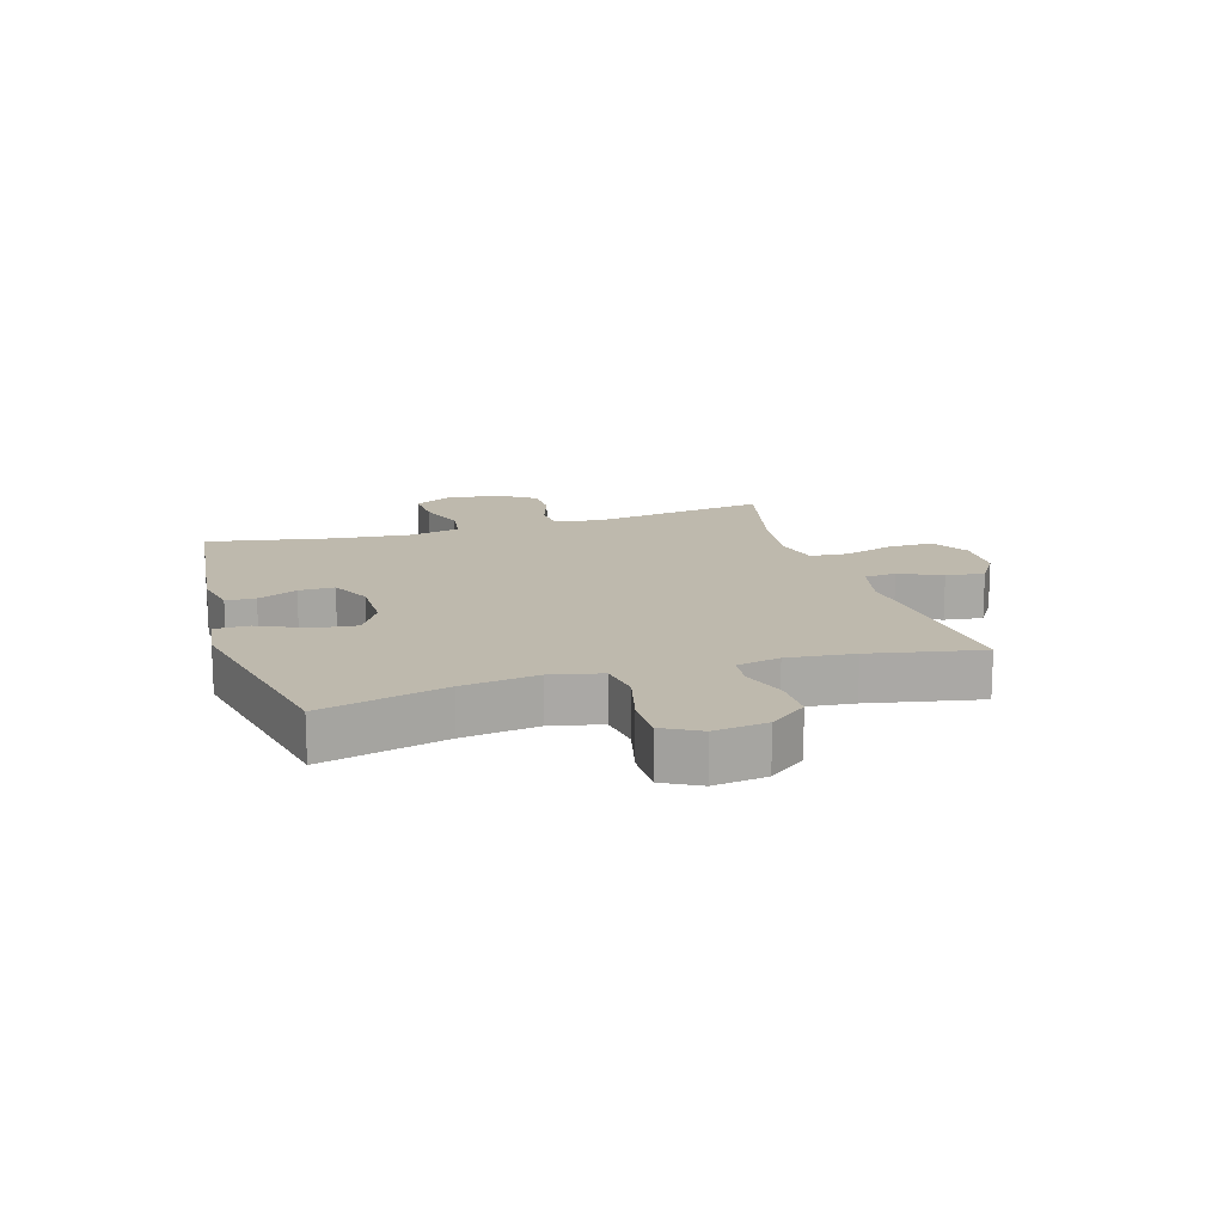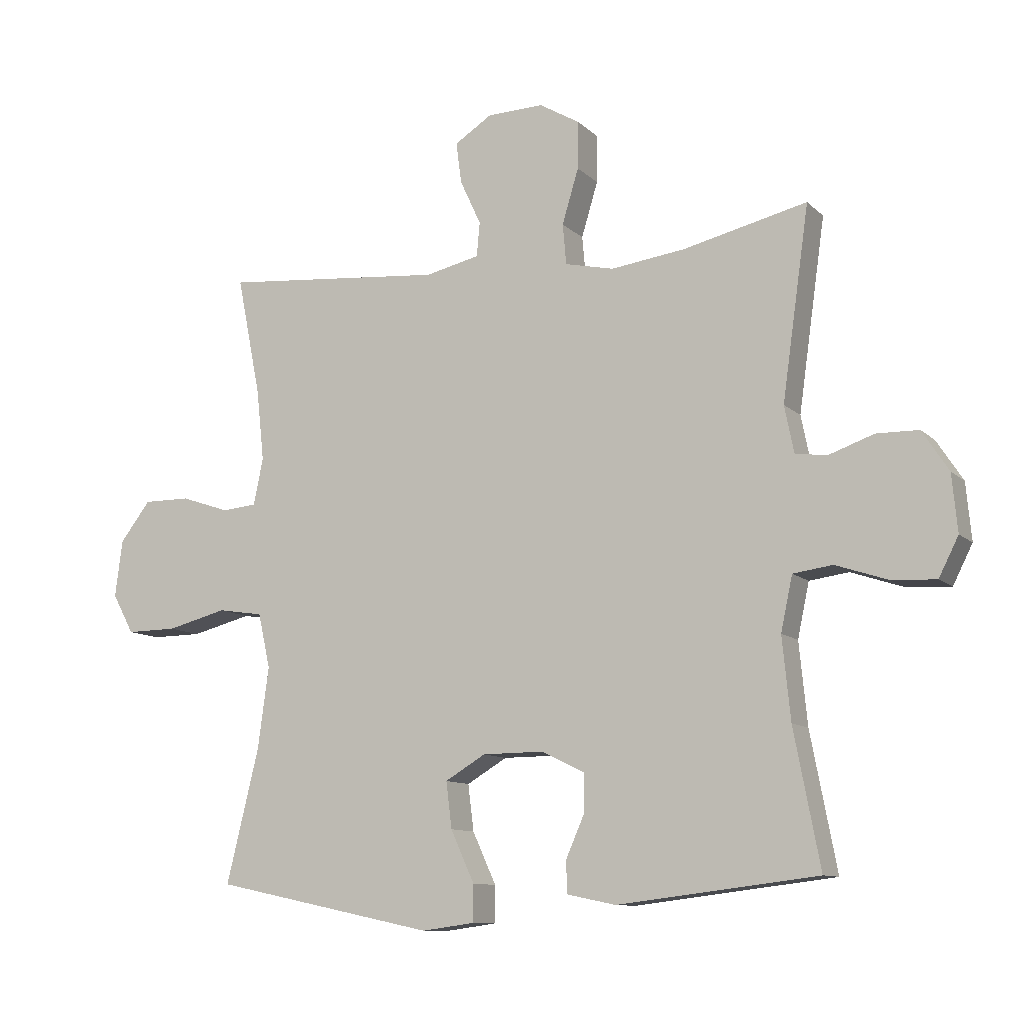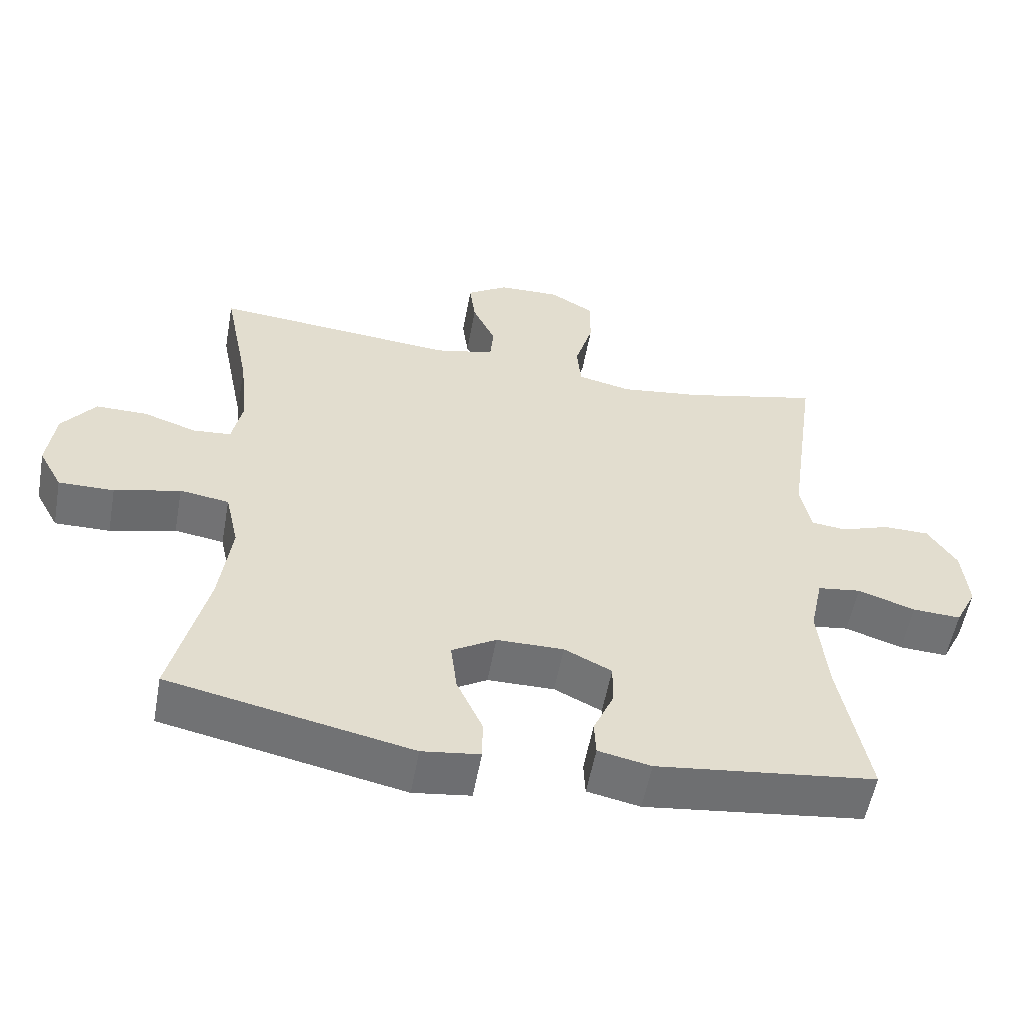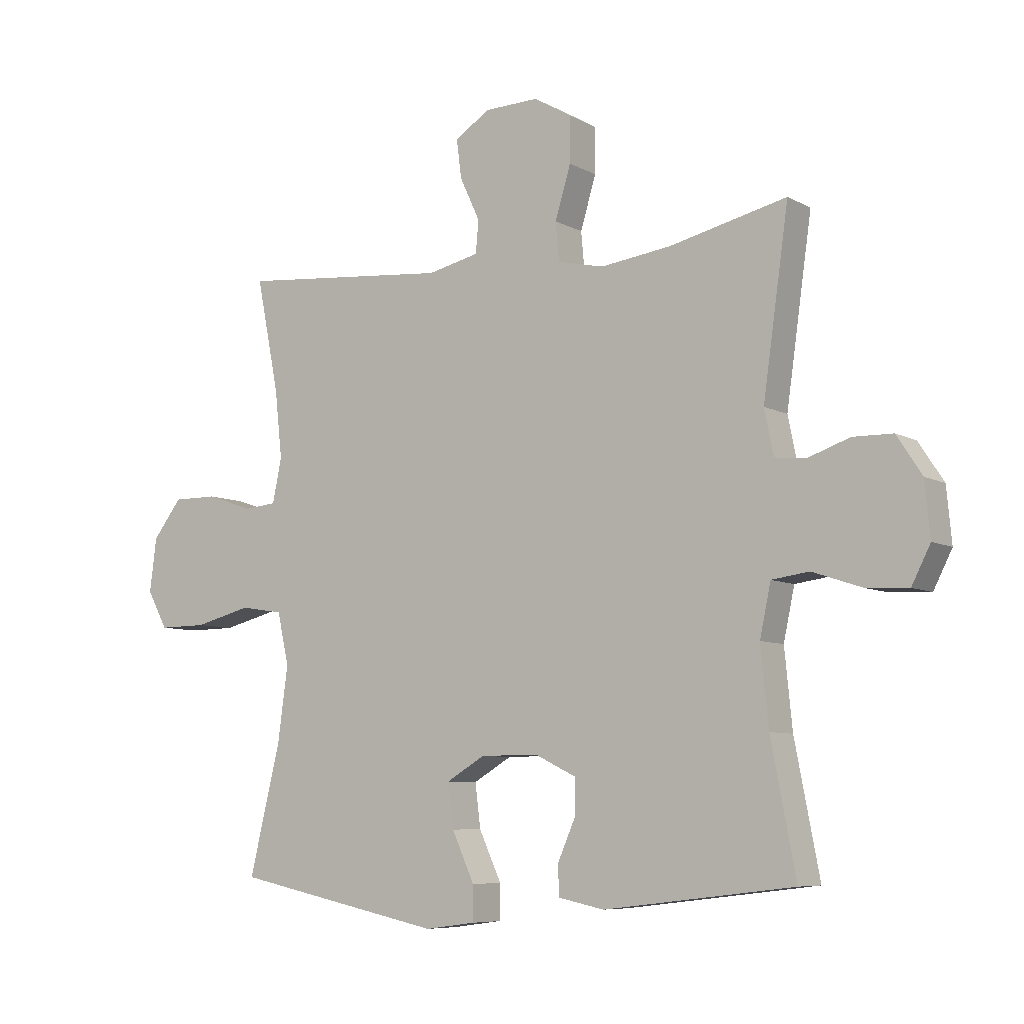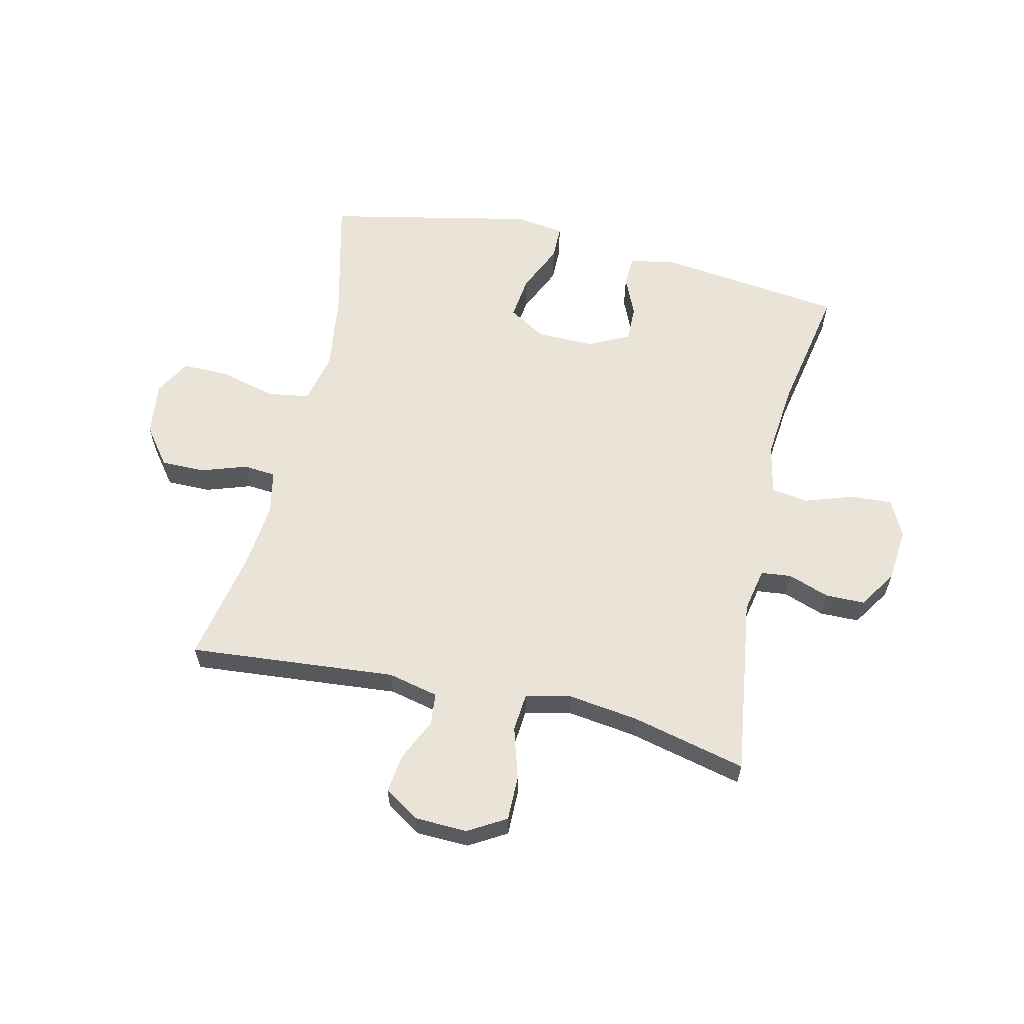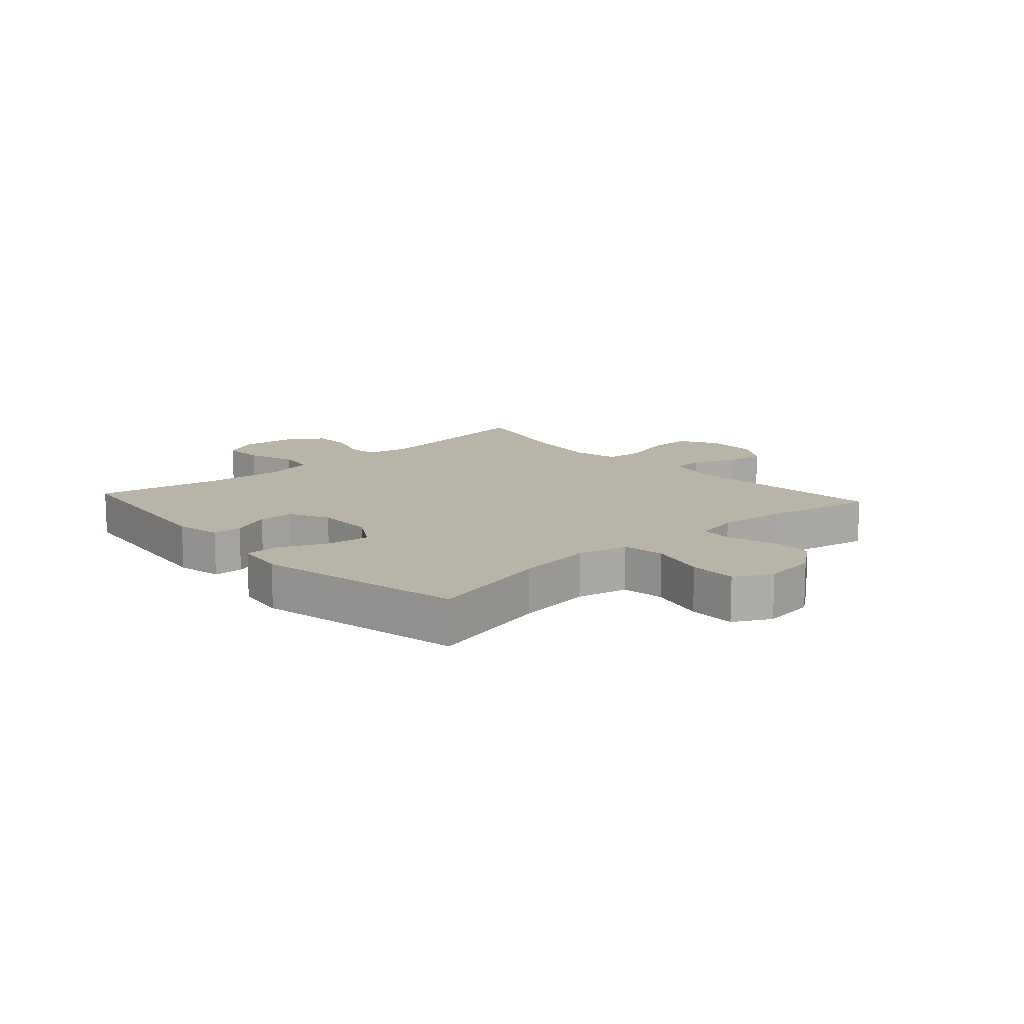
<metadata>
{"format":"obj","ext":"obj","renderer":"f3d","projection":"perspective","resolution":1024,"background":"white","views":[{"elev":15.3,"azim":-107.0,"up":"+Y"},{"elev":-10.5,"azim":25.9,"up":"+Z"},{"elev":-55.3,"azim":-10.3,"up":"+Z"},{"elev":-7.3,"azim":33.7,"up":"+Z"},{"elev":61.1,"azim":13.0,"up":"+Y"},{"elev":13.1,"azim":-132.2,"up":"+Y"}]}
</metadata>
<code>
o path5298
v -0.459 0.0375 0.2898
v -0.4464 0.0375 0.1744
v -0.462 0.0375 0.09889
v -0.5181 0.0375 0.09415
v -0.5967 0.0375 0.1206
v -0.6721 0.0375 0.1209
v -0.7215 0.0375 0.05675
v -0.7332 0.0375 -0.0351
v -0.6986 0.0375 -0.09884
v -0.6169 0.0375 -0.09802
v -0.5199 0.0375 -0.07324
v -0.4471 0.0375 -0.0844
v -0.4274 0.0375 -0.1725
v -0.445 0.0375 -0.3031
v -0.4975 0.0375 -0.5192
v -0.14 0.0375 -0.5944
v -0.05483 0.0375 -0.5829
v -0.05445 0.0375 -0.5238
v -0.09247 0.0375 -0.4406
v -0.1017 0.0375 -0.3661
v -0.03661 0.0375 -0.3273
v 0.06206 0.0375 -0.3267
v 0.1319 0.0375 -0.3608
v 0.1312 0.0375 -0.4224
v 0.1012 0.0375 -0.4909
v 0.1036 0.0375 -0.5419
v 0.1814 0.0375 -0.5581
v 0.5044 0.0375 -0.5192
v 0.4623 0.0375 -0.3004
v 0.4492 0.0375 -0.1686
v 0.468 0.0375 -0.08083
v 0.5316 0.0375 -0.07212
v 0.616 0.0375 -0.1004
v 0.6874 0.0375 -0.1041
v 0.7191 0.0375 -0.04155
v 0.7105 0.0375 0.05062
v 0.6677 0.0375 0.116
v 0.6 0.0375 0.117
v 0.5282 0.0375 0.0919
v 0.4762 0.0375 0.0977
v 0.4608 0.0375 0.1739
v 0.5044 0.0375 0.4825
v 0.3047 0.0375 0.4352
v 0.1849 0.0375 0.4193
v 0.106 0.0375 0.437
v 0.1001 0.0375 0.5025
v 0.1267 0.0375 0.5911
v 0.1273 0.0375 0.6684
v 0.0625 0.0375 0.7064
v -0.02899 0.0375 0.7036
v -0.0892 0.0375 0.6649
v -0.0805 0.0375 0.5986
v -0.04659 0.0375 0.5257
v -0.05154 0.0375 0.4706
v -0.1393 0.0375 0.4507
v -0.4975 0.0375 0.4825
v -0.459 -0.0375 0.2898
v -0.4464 -0.0375 0.1744
v -0.462 -0.0375 0.09889
v -0.5181 -0.0375 0.09415
v -0.5967 -0.0375 0.1206
v -0.6721 -0.0375 0.1209
v -0.7215 -0.0375 0.05675
v -0.7332 -0.0375 -0.0351
v -0.6986 -0.0375 -0.09884
v -0.6169 -0.0375 -0.09802
v -0.5199 -0.0375 -0.07324
v -0.4471 -0.0375 -0.0844
v -0.4274 -0.0375 -0.1725
v -0.445 -0.0375 -0.3031
v -0.4975 -0.0375 -0.5192
v -0.14 -0.0375 -0.5944
v -0.05483 -0.0375 -0.5829
v -0.05445 -0.0375 -0.5238
v -0.09247 -0.0375 -0.4406
v -0.1017 -0.0375 -0.3661
v -0.03661 -0.0375 -0.3273
v 0.06206 -0.0375 -0.3267
v 0.1319 -0.0375 -0.3608
v 0.1312 -0.0375 -0.4224
v 0.1012 -0.0375 -0.4909
v 0.1036 -0.0375 -0.5419
v 0.1814 -0.0375 -0.5581
v 0.5044 -0.0375 -0.5192
v 0.4623 -0.0375 -0.3004
v 0.4492 -0.0375 -0.1686
v 0.468 -0.0375 -0.08083
v 0.5316 -0.0375 -0.07212
v 0.616 -0.0375 -0.1004
v 0.6874 -0.0375 -0.1041
v 0.7191 -0.0375 -0.04155
v 0.7105 -0.0375 0.05062
v 0.6677 -0.0375 0.116
v 0.6 -0.0375 0.117
v 0.5282 -0.0375 0.0919
v 0.4762 -0.0375 0.0977
v 0.4608 -0.0375 0.1739
v 0.5044 -0.0375 0.4825
v 0.3047 -0.0375 0.4352
v 0.1849 -0.0375 0.4193
v 0.106 -0.0375 0.437
v 0.1001 -0.0375 0.5025
v 0.1267 -0.0375 0.5911
v 0.1273 -0.0375 0.6684
v 0.0625 -0.0375 0.7064
v -0.02899 -0.0375 0.7036
v -0.0892 -0.0375 0.6649
v -0.0805 -0.0375 0.5986
v -0.04659 -0.0375 0.5257
v -0.05154 -0.0375 0.4706
v -0.1393 -0.0375 0.4507
v -0.4975 -0.0375 0.4825
v 0.1273 0.0375 0.6684
v 0.0625 0.0375 0.7064
v -0.02899 0.0375 0.7036
v -0.0892 0.0375 0.6649
v -0.0892 0.0375 0.6649
v 0.1267 0.0375 0.5911
v -0.0805 0.0375 0.5986
v -0.04659 0.0375 0.5257
v 0.1001 0.0375 0.5025
v -0.05154 0.0375 0.4706
v -0.05154 0.0375 0.4706
v 0.106 0.0375 0.437
v 0.106 0.0375 0.437
v -0.1393 0.0375 0.4507
v 0.5044 0.0375 0.4825
v 0.5044 0.0375 0.4825
v 0.3047 0.0375 0.4352
v -0.4975 0.0375 0.4825
v -0.4975 0.0375 0.4825
v 0.1849 0.0375 0.4193
v -0.459 0.0375 0.2898
v -0.4464 0.0375 0.1744
v 0.4608 0.0375 0.1739
v -0.462 0.0375 0.09889
v -0.462 0.0375 0.09889
v 0.4762 0.0375 0.0977
v 0.4762 0.0375 0.0977
v -0.5967 0.0375 0.1206
v -0.6721 0.0375 0.1209
v -0.7215 0.0375 0.05675
v -0.5181 0.0375 0.09415
v 0.6677 0.0375 0.116
v 0.6 0.0375 0.117
v 0.5282 0.0375 0.0919
v 0.7105 0.0375 0.05062
v -0.7332 0.0375 -0.0351
v 0.7191 0.0375 -0.04155
v -0.6986 0.0375 -0.09884
v -0.6986 0.0375 -0.09884
v 0.6874 0.0375 -0.1041
v 0.6874 0.0375 -0.1041
v 0.616 0.0375 -0.1004
v 0.5316 0.0375 -0.07212
v 0.468 0.0375 -0.08083
v 0.468 0.0375 -0.08083
v -0.5199 0.0375 -0.07324
v -0.4471 0.0375 -0.0844
v -0.4471 0.0375 -0.0844
v -0.6169 0.0375 -0.09802
v 0.4492 0.0375 -0.1686
v -0.4274 0.0375 -0.1725
v 0.4623 0.0375 -0.3004
v -0.445 0.0375 -0.3031
v -0.03661 0.0375 -0.3273
v 0.06206 0.0375 -0.3267
v 0.1319 0.0375 -0.3608
v 0.1319 0.0375 -0.3608
v -0.1017 0.0375 -0.3661
v -0.1017 0.0375 -0.3661
v 0.1312 0.0375 -0.4224
v -0.09247 0.0375 -0.4406
v 0.5044 0.0375 -0.5192
v 0.5044 0.0375 -0.5192
v 0.1012 0.0375 -0.4909
v -0.05445 0.0375 -0.5238
v 0.1036 0.0375 -0.5419
v 0.1036 0.0375 -0.5419
v -0.4975 0.0375 -0.5192
v -0.4975 0.0375 -0.5192
v -0.05483 0.0375 -0.5829
v -0.05483 0.0375 -0.5829
v 0.1814 0.0375 -0.5581
v -0.14 0.0375 -0.5944
v 0.1273 -0.0375 0.6684
v 0.0625 -0.0375 0.7064
v -0.02899 -0.0375 0.7036
v -0.0892 -0.0375 0.6649
v -0.0892 -0.0375 0.6649
v 0.1267 -0.0375 0.5911
v -0.0805 -0.0375 0.5986
v -0.04659 -0.0375 0.5257
v 0.1001 -0.0375 0.5025
v -0.05154 -0.0375 0.4706
v -0.05154 -0.0375 0.4706
v 0.106 -0.0375 0.437
v 0.106 -0.0375 0.437
v -0.1393 -0.0375 0.4507
v 0.5044 -0.0375 0.4825
v 0.5044 -0.0375 0.4825
v 0.3047 -0.0375 0.4352
v -0.4975 -0.0375 0.4825
v -0.4975 -0.0375 0.4825
v 0.1849 -0.0375 0.4193
v -0.459 -0.0375 0.2898
v -0.4464 -0.0375 0.1744
v 0.4608 -0.0375 0.1739
v -0.462 -0.0375 0.09889
v -0.462 -0.0375 0.09889
v 0.4762 -0.0375 0.0977
v 0.4762 -0.0375 0.0977
v -0.5967 -0.0375 0.1206
v -0.6721 -0.0375 0.1209
v -0.7215 -0.0375 0.05675
v -0.5181 -0.0375 0.09415
v 0.6677 -0.0375 0.116
v 0.6 -0.0375 0.117
v 0.5282 -0.0375 0.0919
v 0.7105 -0.0375 0.05062
v -0.7332 -0.0375 -0.0351
v 0.7191 -0.0375 -0.04155
v -0.6986 -0.0375 -0.09884
v -0.6986 -0.0375 -0.09884
v 0.6874 -0.0375 -0.1041
v 0.6874 -0.0375 -0.1041
v 0.616 -0.0375 -0.1004
v 0.5316 -0.0375 -0.07212
v 0.468 -0.0375 -0.08083
v 0.468 -0.0375 -0.08083
v -0.5199 -0.0375 -0.07324
v -0.4471 -0.0375 -0.0844
v -0.4471 -0.0375 -0.0844
v -0.6169 -0.0375 -0.09802
v 0.4492 -0.0375 -0.1686
v -0.4274 -0.0375 -0.1725
v 0.4623 -0.0375 -0.3004
v -0.445 -0.0375 -0.3031
v -0.03661 -0.0375 -0.3273
v 0.06206 -0.0375 -0.3267
v 0.1319 -0.0375 -0.3608
v 0.1319 -0.0375 -0.3608
v -0.1017 -0.0375 -0.3661
v -0.1017 -0.0375 -0.3661
v 0.1312 -0.0375 -0.4224
v -0.09247 -0.0375 -0.4406
v 0.5044 -0.0375 -0.5192
v 0.5044 -0.0375 -0.5192
v 0.1012 -0.0375 -0.4909
v -0.05445 -0.0375 -0.5238
v 0.1036 -0.0375 -0.5419
v 0.1036 -0.0375 -0.5419
v -0.4975 -0.0375 -0.5192
v -0.4975 -0.0375 -0.5192
v -0.05483 -0.0375 -0.5829
v -0.05483 -0.0375 -0.5829
v 0.1814 -0.0375 -0.5581
v -0.14 -0.0375 -0.5944
f 202 208 200
f 193 191 192
f 225 222 227
f 219 228 218
f 240 211 205
f 228 211 229
f 215 213 214
f 227 218 228
f 249 257 245
f 206 199 203
f 243 239 236
f 191 193 194
f 245 237 241
f 195 194 193
f 211 208 205
f 229 211 240
f 234 215 221
f 234 221 223
f 239 209 232
f 207 199 206
f 235 229 240
f 253 246 238
f 243 238 246
f 239 197 199
f 205 208 202
f 231 216 213
f 191 187 192
f 239 207 209
f 241 235 240
f 211 228 219
f 250 258 255
f 236 239 232
f 240 197 239
f 238 243 236
f 231 209 216
f 192 187 188
f 231 213 234
f 251 257 249
f 197 194 195
f 237 257 247
f 199 197 195
f 215 234 213
f 187 191 186
f 239 199 207
f 257 237 245
f 222 220 227
f 192 188 189
f 246 258 250
f 240 205 197
f 235 241 237
f 220 218 227
f 218 220 217
f 232 209 231
f 258 246 253
f 48 49 105 104
f 49 50 106 105
f 50 117 190 106
f 47 48 104 103
f 51 52 108 107
f 52 53 109 108
f 46 47 103 102
f 53 123 196 109
f 125 46 102 198
f 54 55 111 110
f 128 43 99 201
f 55 131 204 111
f 44 45 101 100
f 43 44 100 99
f 56 1 57 112
f 1 2 58 57
f 41 42 98 97
f 2 137 210 58
f 139 41 97 212
f 5 6 62 61
f 6 7 63 62
f 4 5 61 60
f 37 38 94 93
f 38 39 95 94
f 36 37 93 92
f 3 4 60 59
f 39 40 96 95
f 7 8 64 63
f 35 36 92 91
f 8 151 224 64
f 153 35 91 226
f 33 34 90 89
f 32 33 89 88
f 157 32 88 230
f 11 160 233 67
f 10 11 67 66
f 9 10 66 65
f 30 31 87 86
f 12 13 69 68
f 29 30 86 85
f 13 14 70 69
f 21 22 78 77
f 22 169 242 78
f 171 21 77 244
f 23 24 80 79
f 19 20 76 75
f 175 29 85 248
f 24 25 81 80
f 18 19 75 74
f 25 179 252 81
f 14 181 254 70
f 183 18 74 256
f 27 28 84 83
f 26 27 83 82
f 16 17 73 72
f 15 16 72 71
f 129 127 135
f 120 119 118
f 152 154 149
f 146 145 155
f 167 132 138
f 155 156 138
f 142 141 140
f 154 155 145
f 176 172 184
f 133 130 126
f 170 163 166
f 118 121 120
f 172 168 164
f 122 120 121
f 138 132 135
f 156 167 138
f 161 148 142
f 161 150 148
f 166 159 136
f 134 133 126
f 162 167 156
f 180 165 173
f 170 173 165
f 166 126 124
f 132 129 135
f 158 140 143
f 118 119 114
f 166 136 134
f 168 167 162
f 138 146 155
f 177 182 185
f 163 159 166
f 167 166 124
f 165 163 170
f 158 143 136
f 119 115 114
f 158 161 140
f 178 176 184
f 124 122 121
f 164 174 184
f 126 122 124
f 142 140 161
f 114 113 118
f 166 134 126
f 184 172 164
f 149 154 147
f 119 116 115
f 173 177 185
f 167 124 132
f 162 164 168
f 147 154 145
f 145 144 147
f 159 158 136
f 185 180 173

</code>
